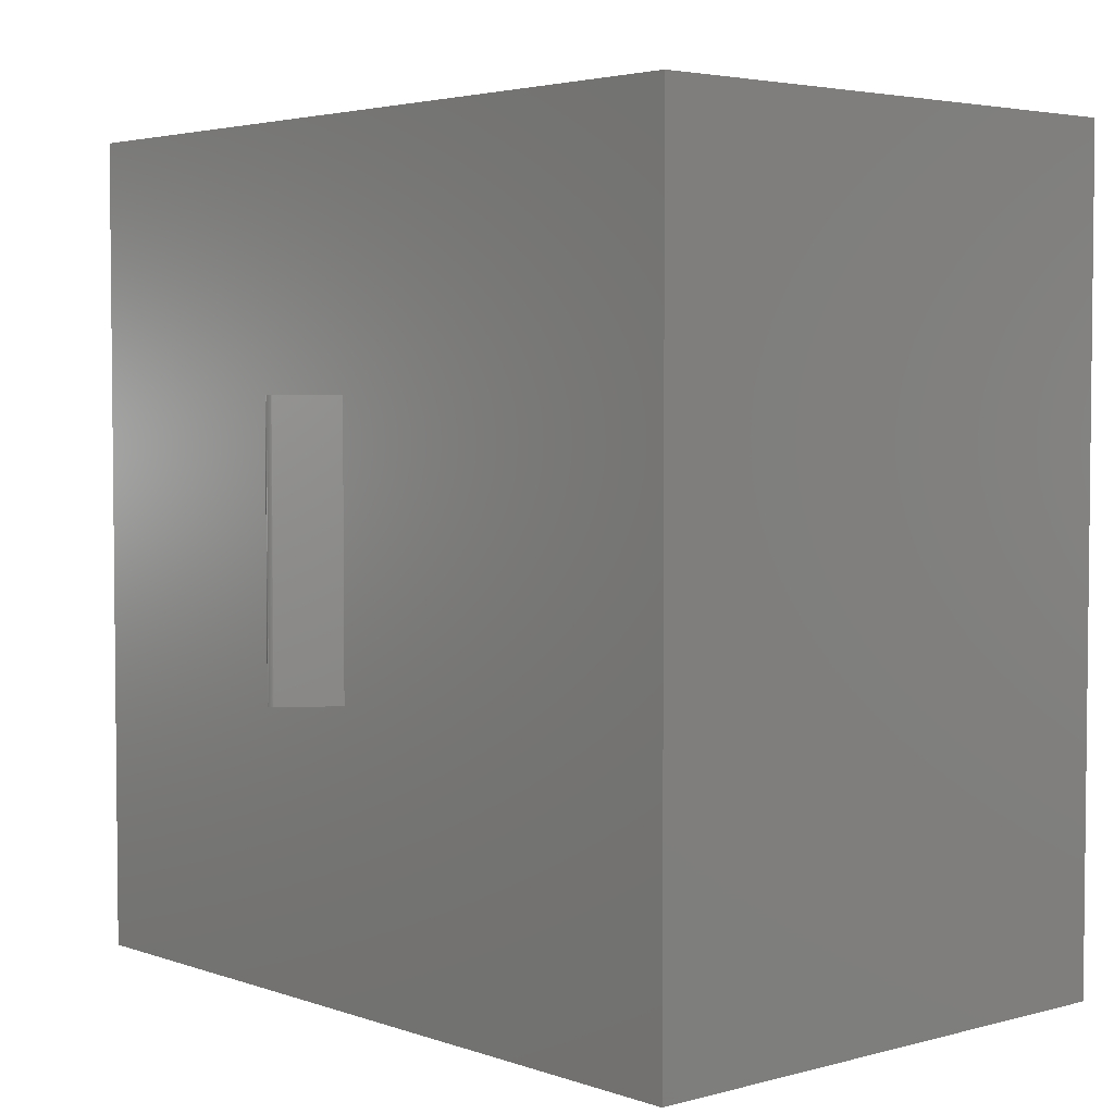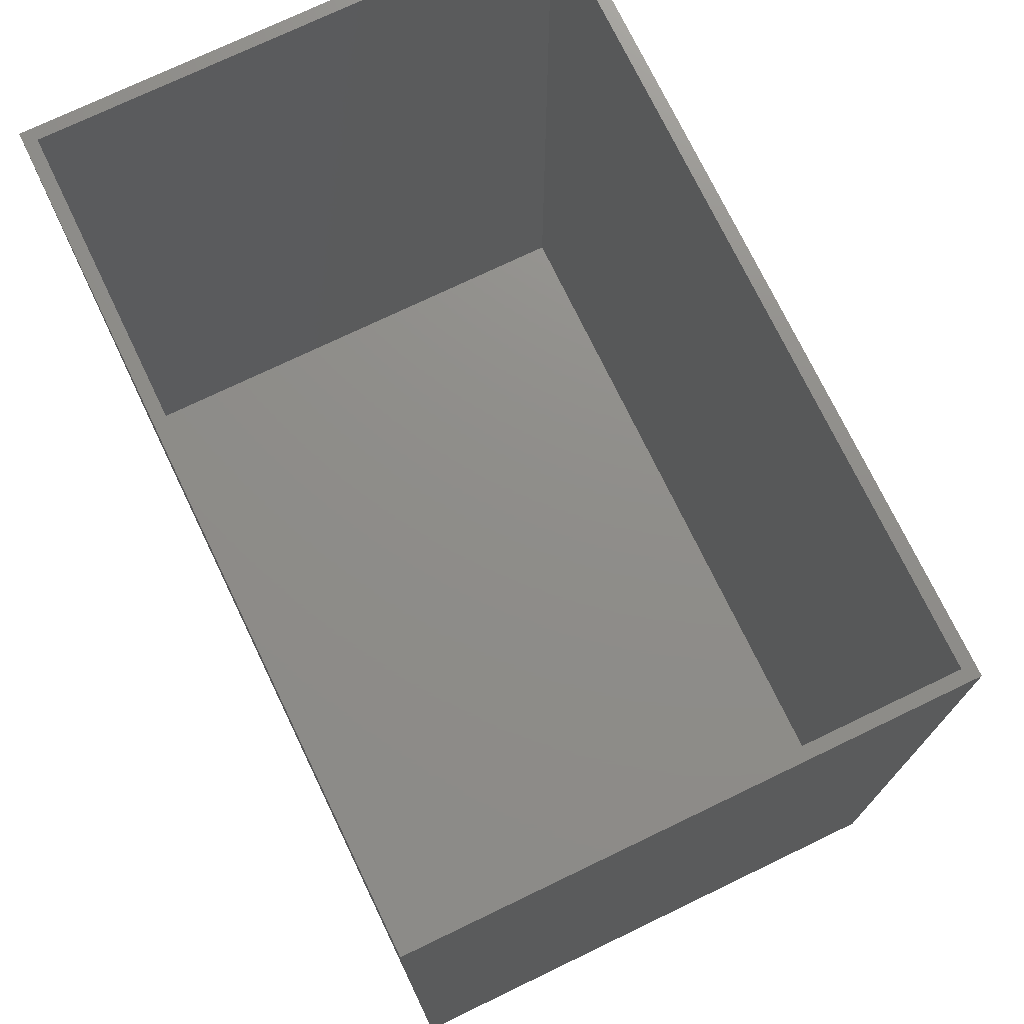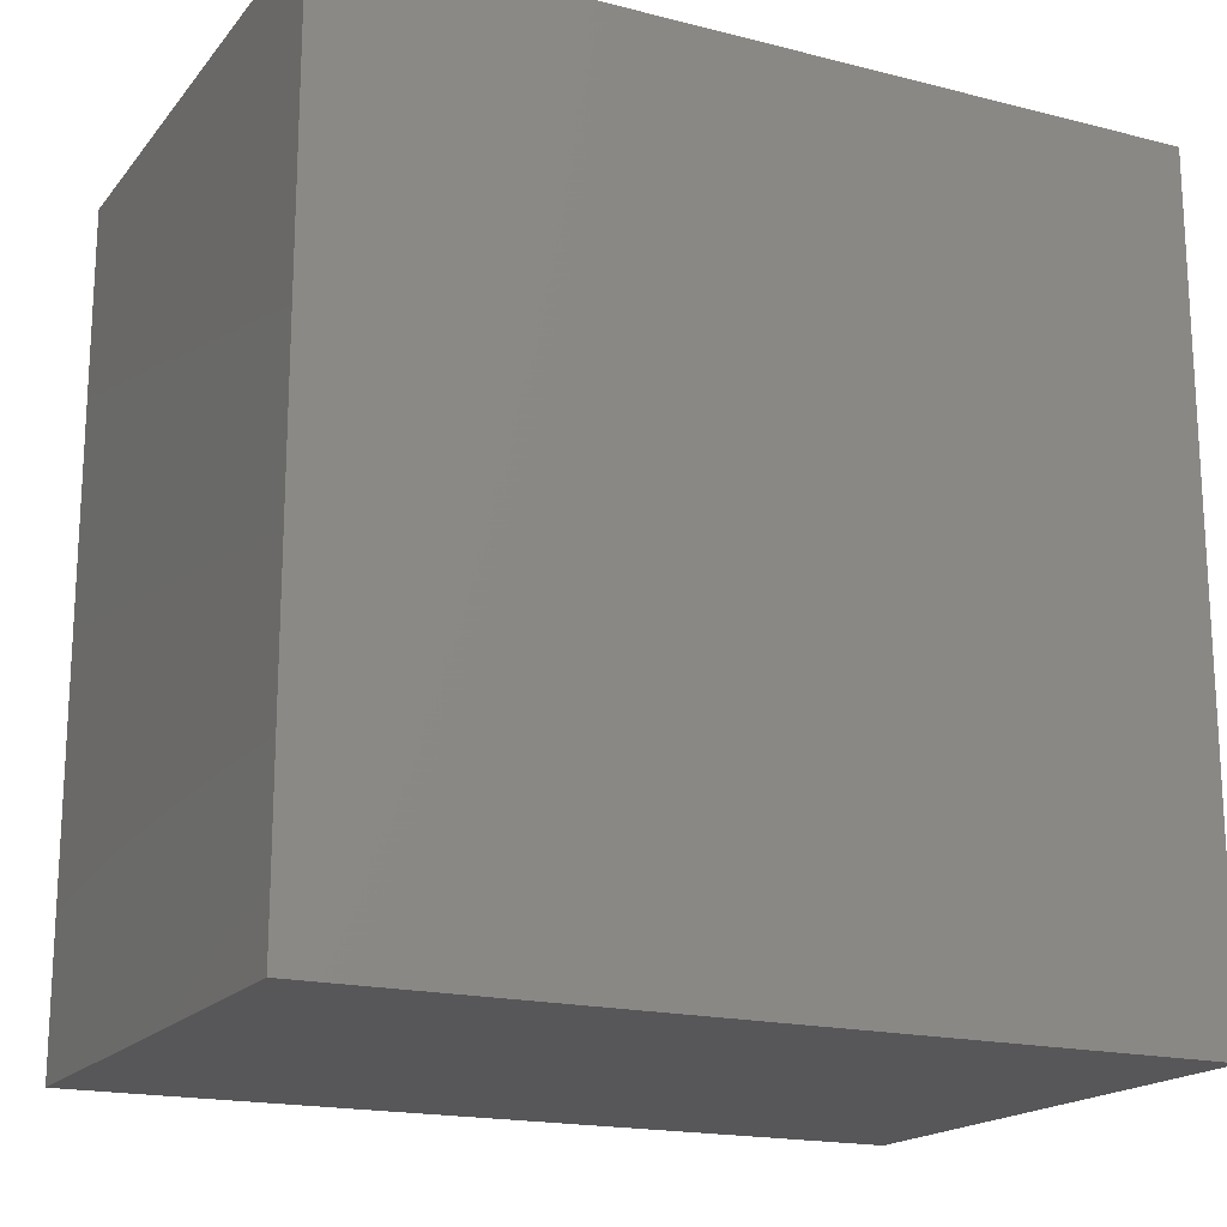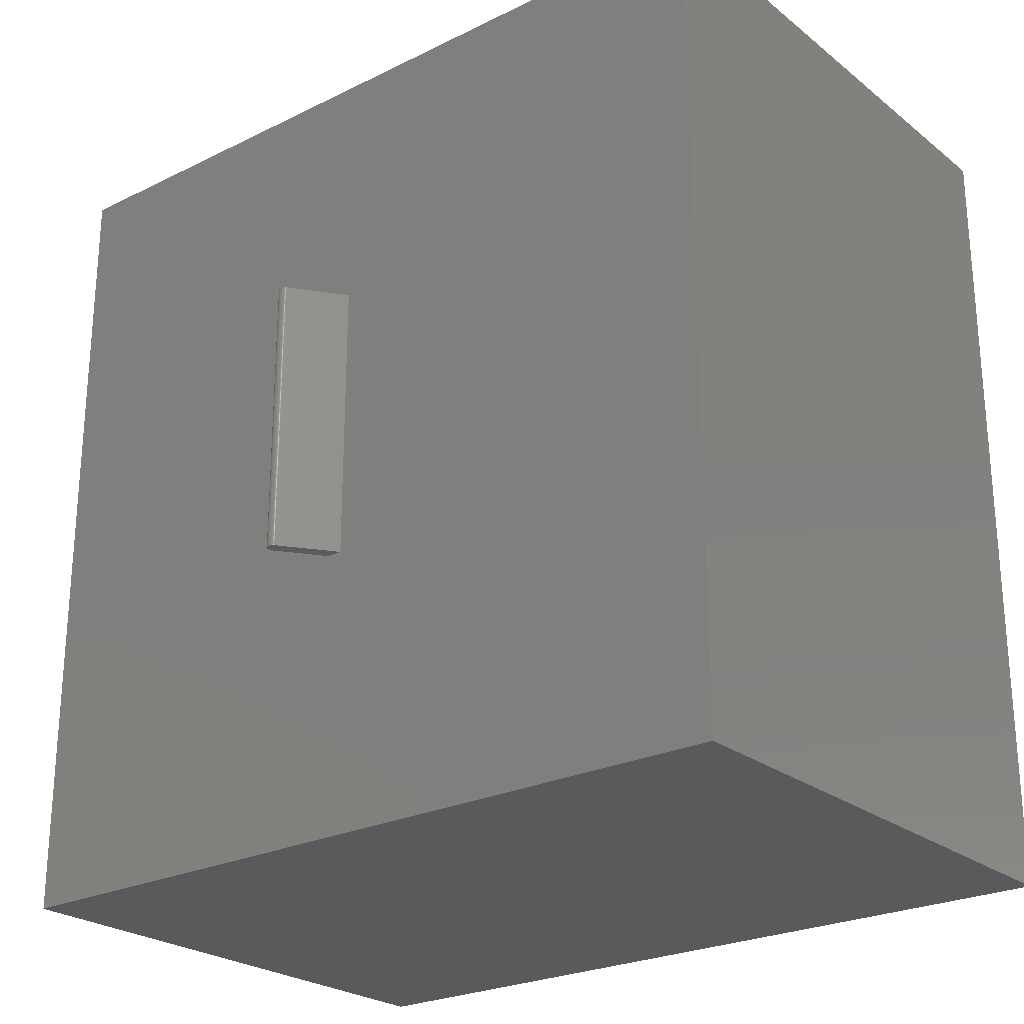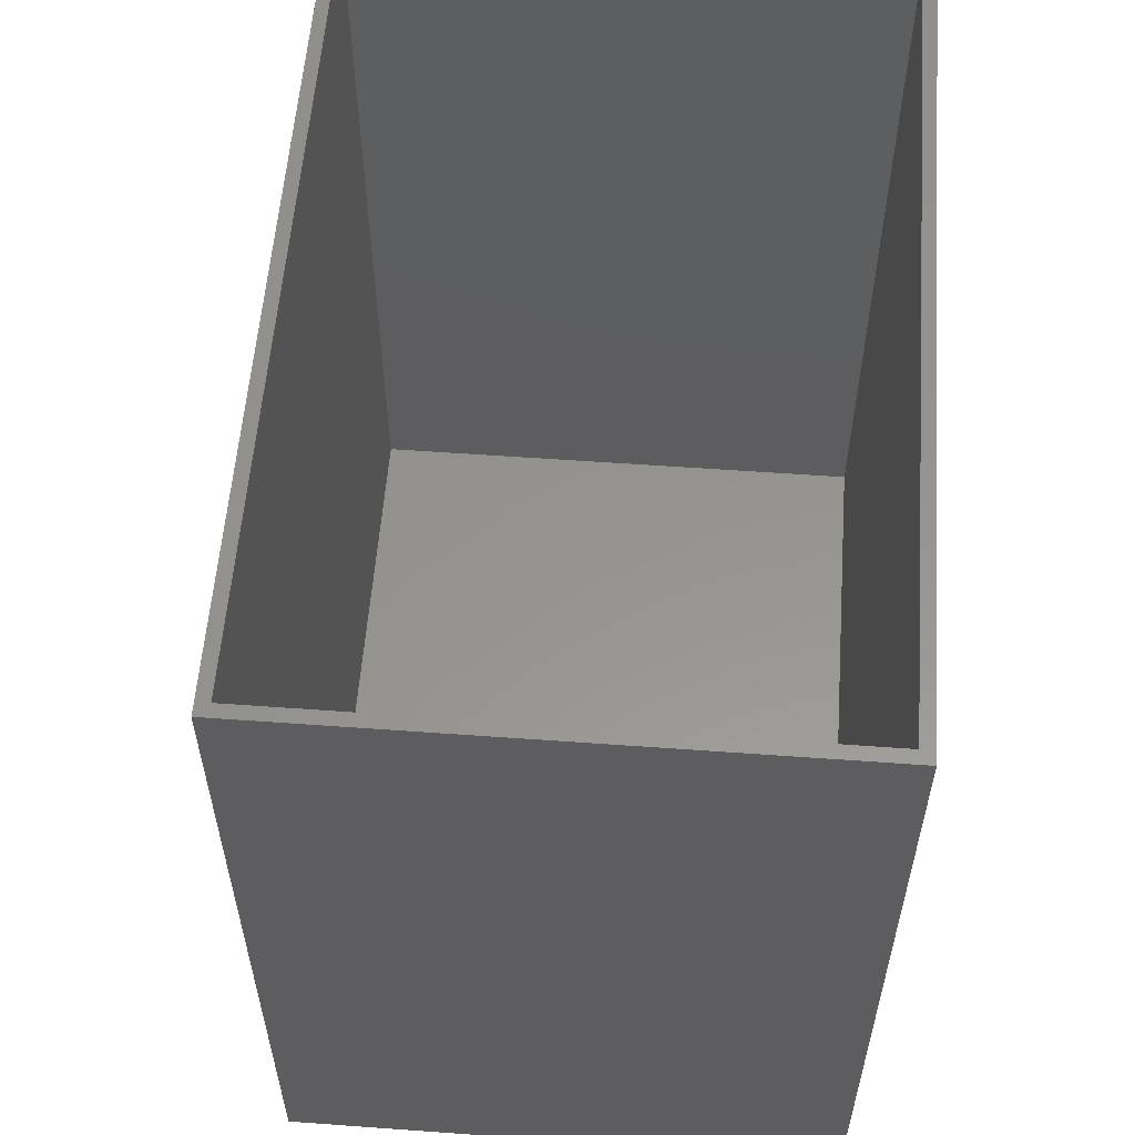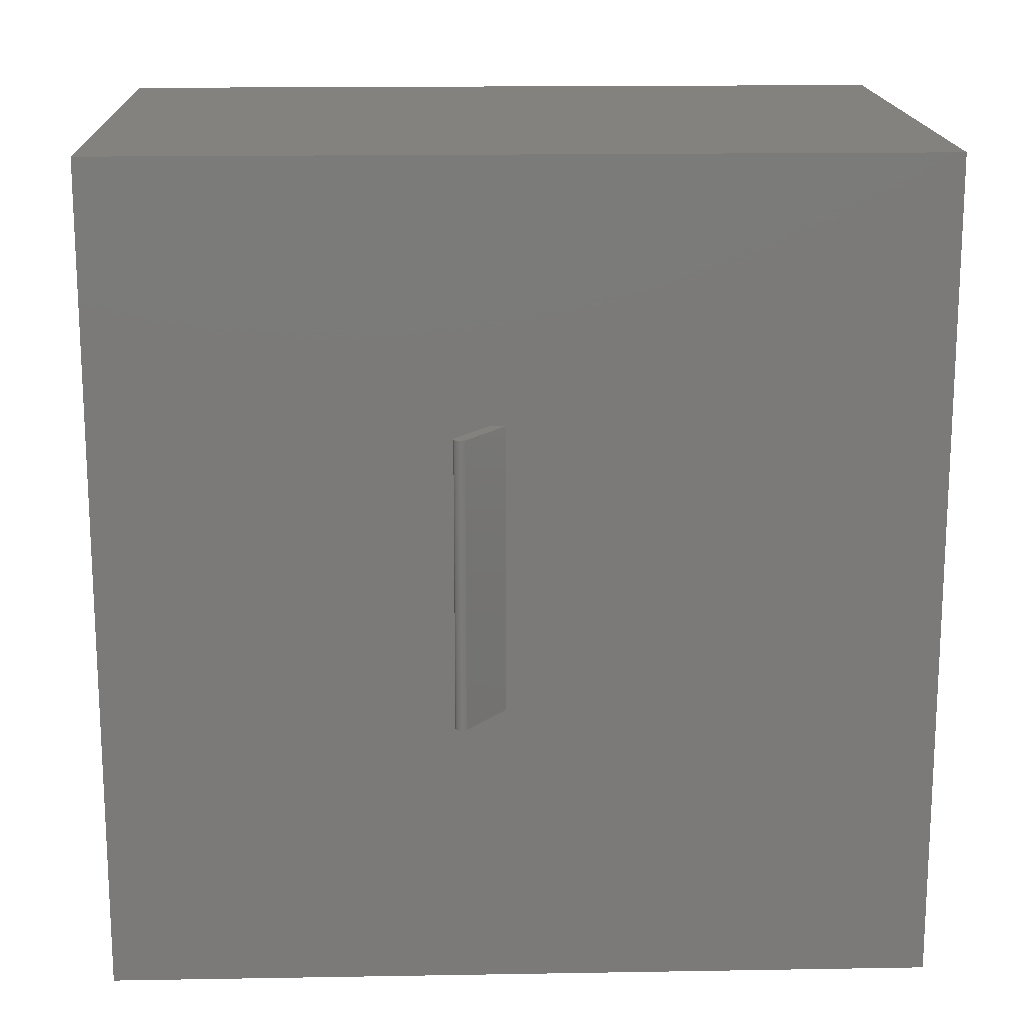
<metadata>
{"format":"stl","ext":"stl","renderer":"f3d","projection":"perspective","resolution":1024,"background":"white","views":[{"elev":3.7,"azim":138.6,"up":"+Y"},{"elev":73.8,"azim":-25.7,"up":"+Z"},{"elev":-18.0,"azim":-116.3,"up":"+Z"},{"elev":-24.8,"azim":128.7,"up":"+Y"},{"elev":57.3,"azim":-175.7,"up":"+Z"},{"elev":16.5,"azim":88.0,"up":"+Y"}]}
</metadata>
<code>
# stl→obj: 122 verts, 240 faces
v 0 0 0
v 0 92.62 91.62
v 0 92.62 0
v 0 0 91.62
v 61.56 92.62 91.62
v 60.12 91.18 91.62
v 61.56 0 91.62
v 1.44 91.18 91.62
v 1.44 1.44 91.62
v 60.12 1.44 91.62
v 61.56 64 47.43
v 61.56 64 49.23
v 61.56 32 49.23
v 61.56 32 47.43
v 61.56 92.62 0
v 61.56 0 0
v 67.4 32 51.83
v 67.37 64 51.8
v 67.4 64 51.83
v 67.37 32 51.8
v 67.3 64 51.74
v 67.3 32 51.74
v 66.46 64 52.9
v 66.49 32 52.93
v 66.49 64 52.93
v 66.46 32 52.9
v 67.43 32 51.86
v 67.43 64 51.86
v 67.34 32 51.77
v 67.34 64 51.77
v 67.49 32 52.71
v 67.51 64 52.67
v 67.49 64 52.71
v 67.51 32 52.67
v 67.59 32 52.19
v 67.58 64 52.14
v 67.59 64 52.19
v 67.58 32 52.14
v 67.55 32 52.05
v 67.53 64 52.01
v 67.55 64 52.05
v 67.53 32 52.01
v 66.83 32 53.04
v 66.93 32 53.04
v 66.88 32 53.04
v 66.79 32 53.03
v 66.97 32 53.03
v 66.75 32 53.03
v 67.01 32 53.03
v 66.7 32 53.02
v 67.06 32 53.02
v 66.66 32 53
v 67.1 32 53
v 66.61 32 52.99
v 67.15 32 52.99
v 66.57 32 52.97
v 67.19 32 52.97
v 66.53 32 52.95
v 67.23 32 52.95
v 67.27 32 52.93
v 67.3 32 52.9
v 67.34 32 52.87
v 67.37 32 52.84
v 67.4 32 52.81
v 67.43 32 52.78
v 67.46 32 52.74
v 67.53 32 52.63
v 67.55 32 52.59
v 67.56 32 52.54
v 67.58 32 52.5
v 67.59 32 52.45
v 67.59 32 52.41
v 67.6 32 52.37
v 67.6 32 52.32
v 67.6 32 52.27
v 67.59 32 52.23
v 67.56 32 52.1
v 67.51 32 51.97
v 67.49 32 51.93
v 67.46 32 51.9
v 66.61 64 52.99
v 66.66 64 53
v 67.55 64 52.59
v 67.53 64 52.63
v 67.56 64 52.1
v 67.59 64 52.23
v 67.46 64 51.9
v 67.49 64 51.93
v 67.51 64 51.97
v 66.93 64 53.04
v 66.83 64 53.04
v 66.88 64 53.04
v 66.97 64 53.03
v 66.79 64 53.03
v 67.01 64 53.03
v 66.75 64 53.03
v 67.06 64 53.02
v 66.7 64 53.02
v 67.1 64 53
v 67.15 64 52.99
v 67.19 64 52.97
v 66.57 64 52.97
v 67.23 64 52.95
v 66.53 64 52.95
v 67.27 64 52.93
v 67.3 64 52.9
v 67.34 64 52.87
v 67.37 64 52.84
v 67.4 64 52.81
v 67.43 64 52.78
v 67.46 64 52.74
v 67.56 64 52.54
v 67.58 64 52.5
v 67.59 64 52.45
v 67.59 64 52.41
v 67.6 64 52.37
v 67.6 64 52.32
v 67.6 64 52.27
v 1.44 91.18 1.44
v 1.44 1.44 1.44
v 60.12 1.44 1.44
v 60.12 91.18 1.44
f 1 2 3
f 2 1 4
f 5 6 7
f 5 8 6
f 8 2 9
f 2 8 5
f 10 7 6
f 9 7 10
f 9 4 7
f 4 9 2
f 11 5 12
f 5 13 12
f 13 7 14
f 7 13 5
f 5 11 15
f 14 15 11
f 14 16 15
f 16 14 7
f 15 2 5
f 2 15 3
f 1 15 16
f 15 1 3
f 1 7 4
f 7 1 16
f 17 18 19
f 18 17 20
f 14 21 22
f 21 14 11
f 23 24 25
f 24 23 26
f 27 19 28
f 19 27 17
f 29 18 20
f 18 29 30
f 12 26 23
f 26 12 13
f 31 32 33
f 32 31 34
f 35 36 37
f 36 35 38
f 39 40 41
f 40 39 42
f 22 30 29
f 30 22 21
f 43 44 45
f 46 44 43
f 46 47 44
f 48 47 46
f 48 49 47
f 50 49 48
f 50 51 49
f 52 51 50
f 52 53 51
f 54 53 52
f 54 55 53
f 56 55 54
f 56 57 55
f 58 57 56
f 58 59 57
f 24 59 58
f 24 60 59
f 26 60 24
f 26 61 60
f 26 62 61
f 26 63 62
f 26 64 63
f 26 65 64
f 26 66 65
f 26 31 66
f 26 34 31
f 26 67 34
f 26 68 67
f 26 69 68
f 26 70 69
f 26 71 70
f 26 72 71
f 26 73 72
f 26 74 73
f 26 75 74
f 26 76 75
f 26 35 76
f 26 38 35
f 26 77 38
f 26 39 77
f 26 42 39
f 26 78 42
f 26 79 78
f 26 80 79
f 26 27 80
f 26 17 27
f 26 20 17
f 26 29 20
f 26 22 29
f 13 22 26
f 22 13 14
f 81 52 82
f 52 81 54
f 67 83 84
f 83 67 68
f 77 41 85
f 41 77 39
f 76 37 86
f 37 76 35
f 79 87 88
f 87 79 80
f 78 88 89
f 88 78 79
f 90 91 92
f 93 91 90
f 93 94 91
f 95 94 93
f 95 96 94
f 97 96 95
f 97 98 96
f 99 98 97
f 99 82 98
f 100 82 99
f 100 81 82
f 101 81 100
f 101 102 81
f 103 102 101
f 103 104 102
f 105 104 103
f 105 25 104
f 106 25 105
f 106 23 25
f 107 23 106
f 108 23 107
f 109 23 108
f 110 23 109
f 111 23 110
f 33 23 111
f 32 23 33
f 84 23 32
f 83 23 84
f 112 23 83
f 113 23 112
f 114 23 113
f 115 23 114
f 116 23 115
f 117 23 116
f 118 23 117
f 86 23 118
f 37 23 86
f 36 23 37
f 85 23 36
f 41 23 85
f 40 23 41
f 89 23 40
f 88 23 89
f 87 23 88
f 28 23 87
f 19 23 28
f 18 23 19
f 30 23 18
f 21 23 30
f 21 12 23
f 12 21 11
f 95 51 97
f 51 95 49
f 92 44 90
f 44 92 45
f 65 111 110
f 111 65 66
f 63 109 108
f 109 63 64
f 64 110 109
f 110 64 65
f 68 112 83
f 112 68 69
f 38 85 36
f 85 38 77
f 80 28 87
f 28 80 27
f 107 63 108
f 63 107 62
f 97 53 99
f 53 97 51
f 99 55 100
f 55 99 53
f 103 60 105
f 60 103 59
f 93 49 95
f 49 93 47
f 91 45 92
f 45 91 43
f 98 48 96
f 48 98 50
f 104 56 102
f 56 104 58
f 25 58 104
f 58 25 24
f 102 54 81
f 54 102 56
f 66 33 111
f 33 66 31
f 34 84 32
f 84 34 67
f 69 113 112
f 113 69 70
f 71 115 114
f 115 71 72
f 70 114 113
f 114 70 71
f 75 86 118
f 86 75 76
f 74 118 117
f 118 74 75
f 42 89 40
f 89 42 78
f 106 62 107
f 62 106 61
f 105 61 106
f 61 105 60
f 90 47 93
f 47 90 44
f 94 43 91
f 43 94 46
f 96 46 94
f 46 96 48
f 82 50 98
f 50 82 52
f 72 116 115
f 116 72 73
f 73 117 116
f 117 73 74
f 101 59 103
f 59 101 57
f 100 57 101
f 57 100 55
f 9 119 8
f 119 9 120
f 121 6 122
f 6 121 10
f 119 121 122
f 121 119 120
f 121 9 10
f 9 121 120
f 119 6 8
f 6 119 122

</code>
